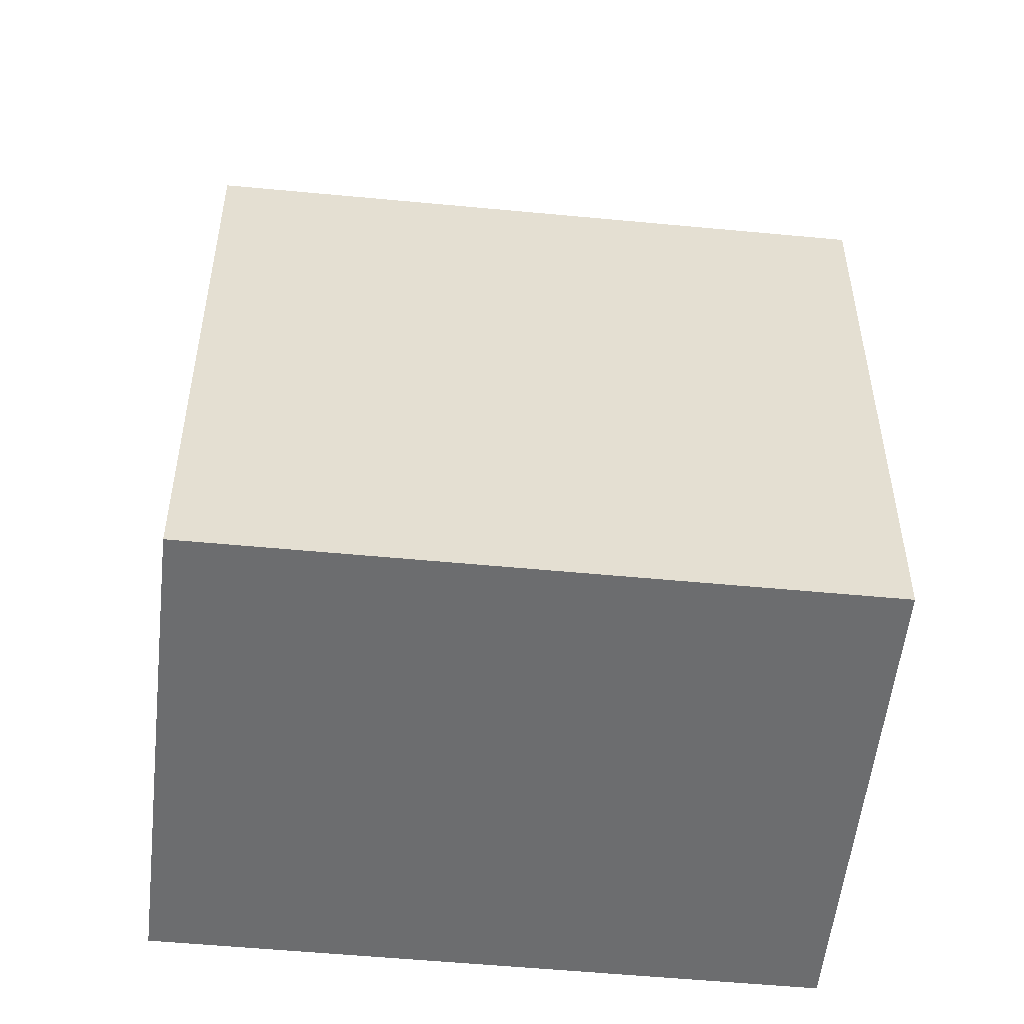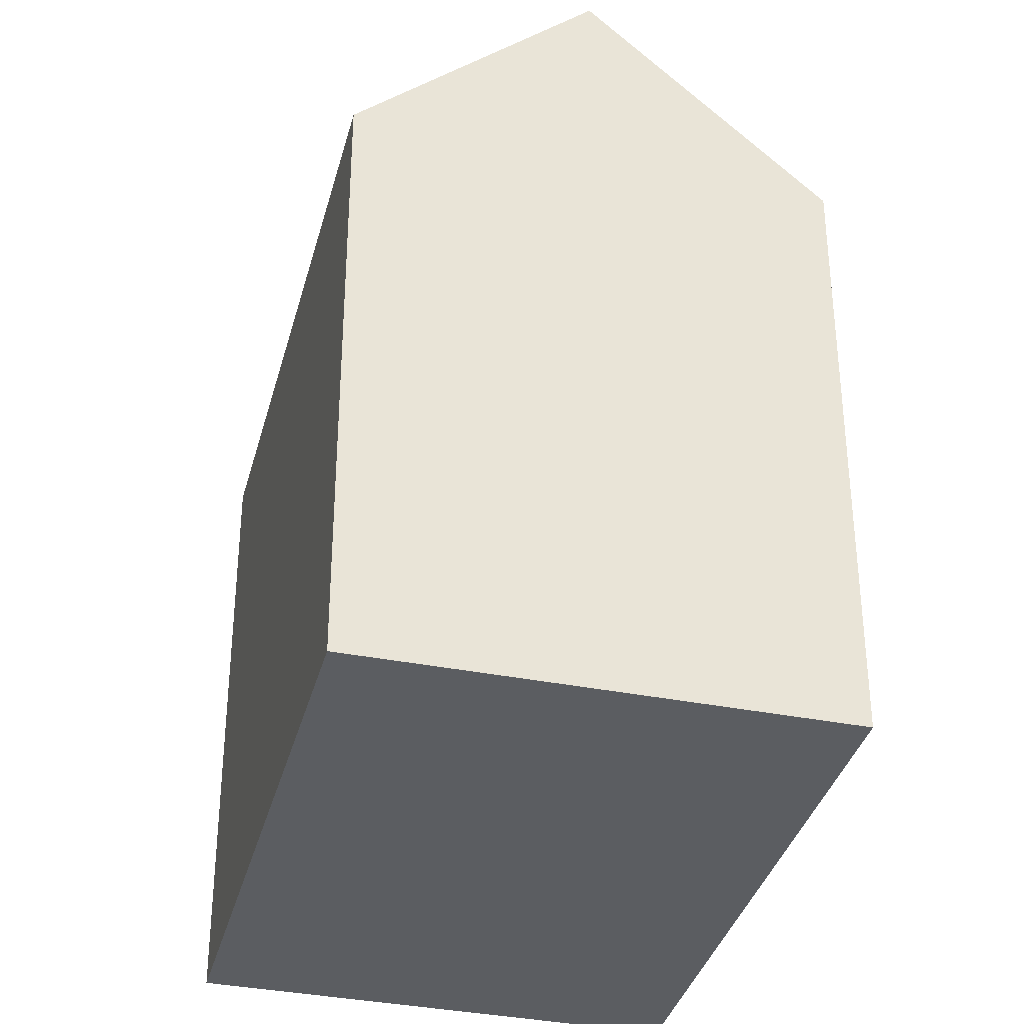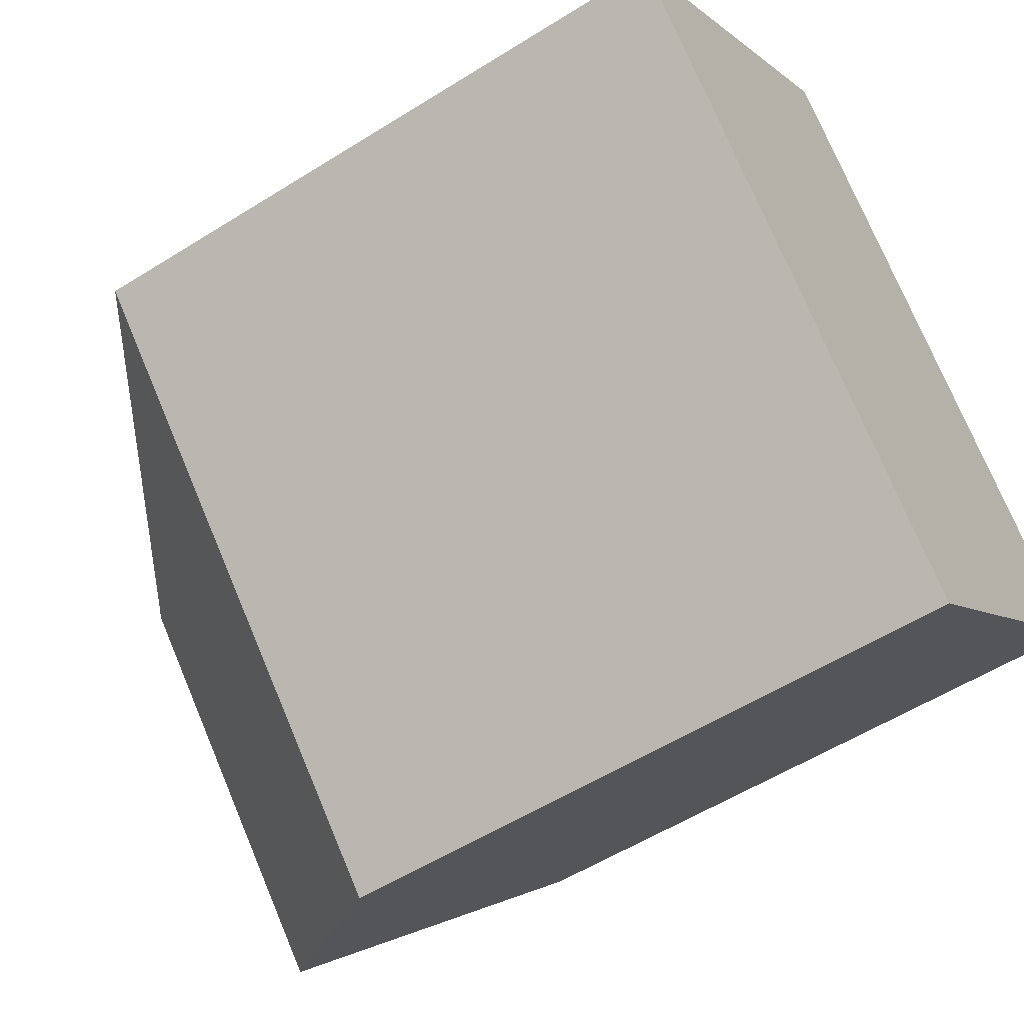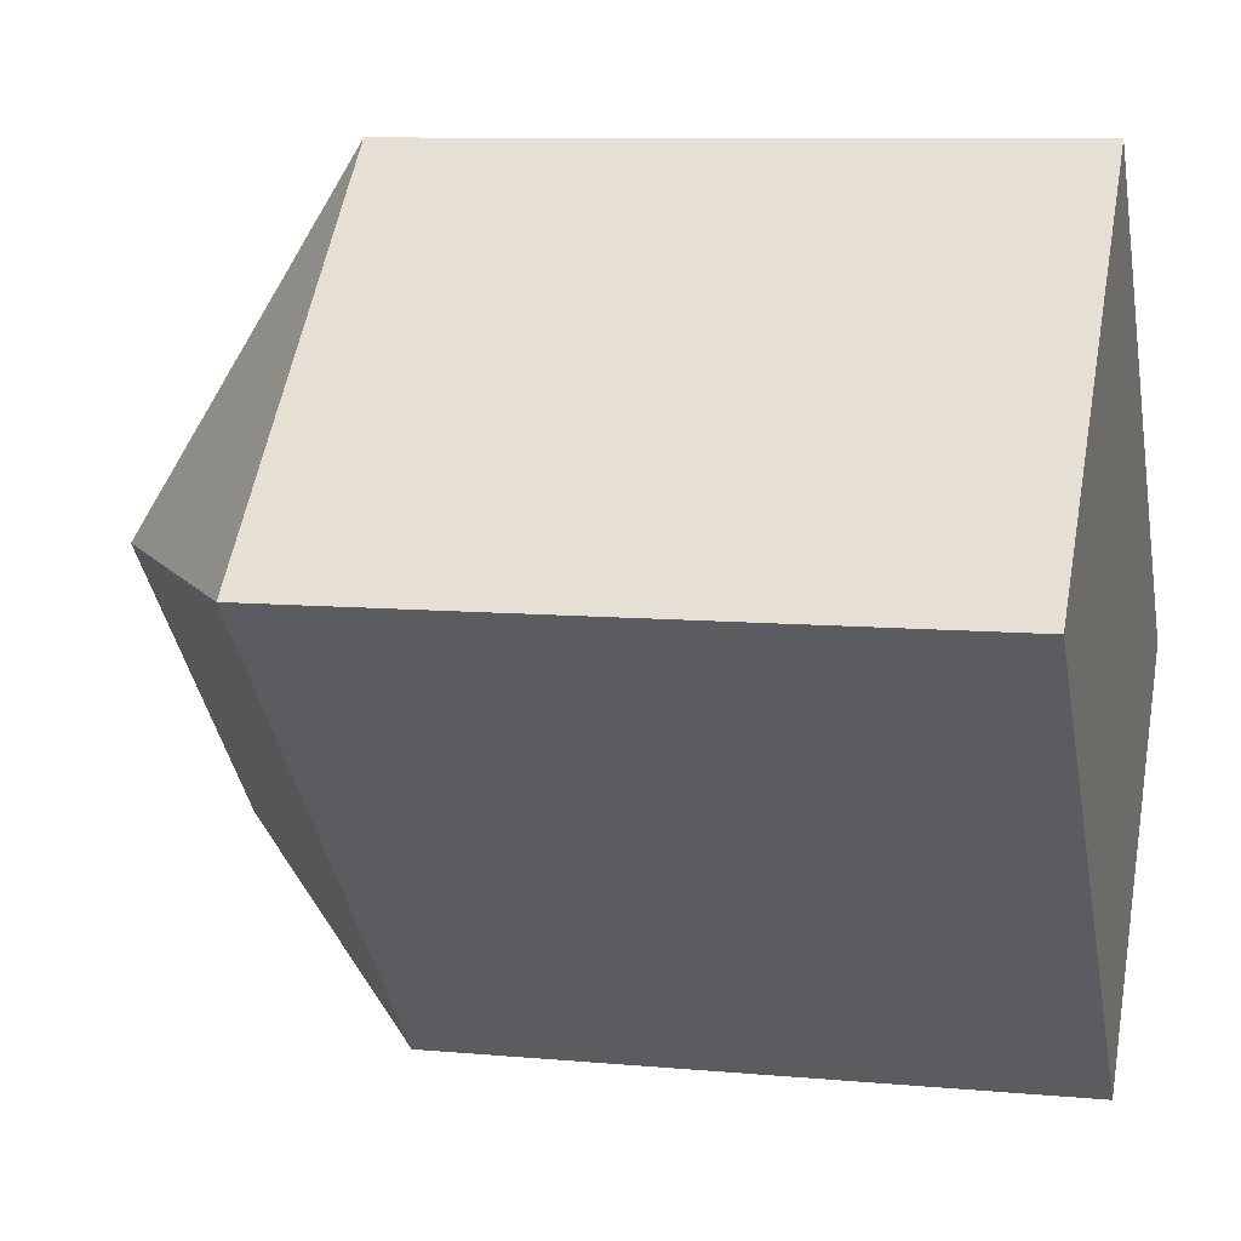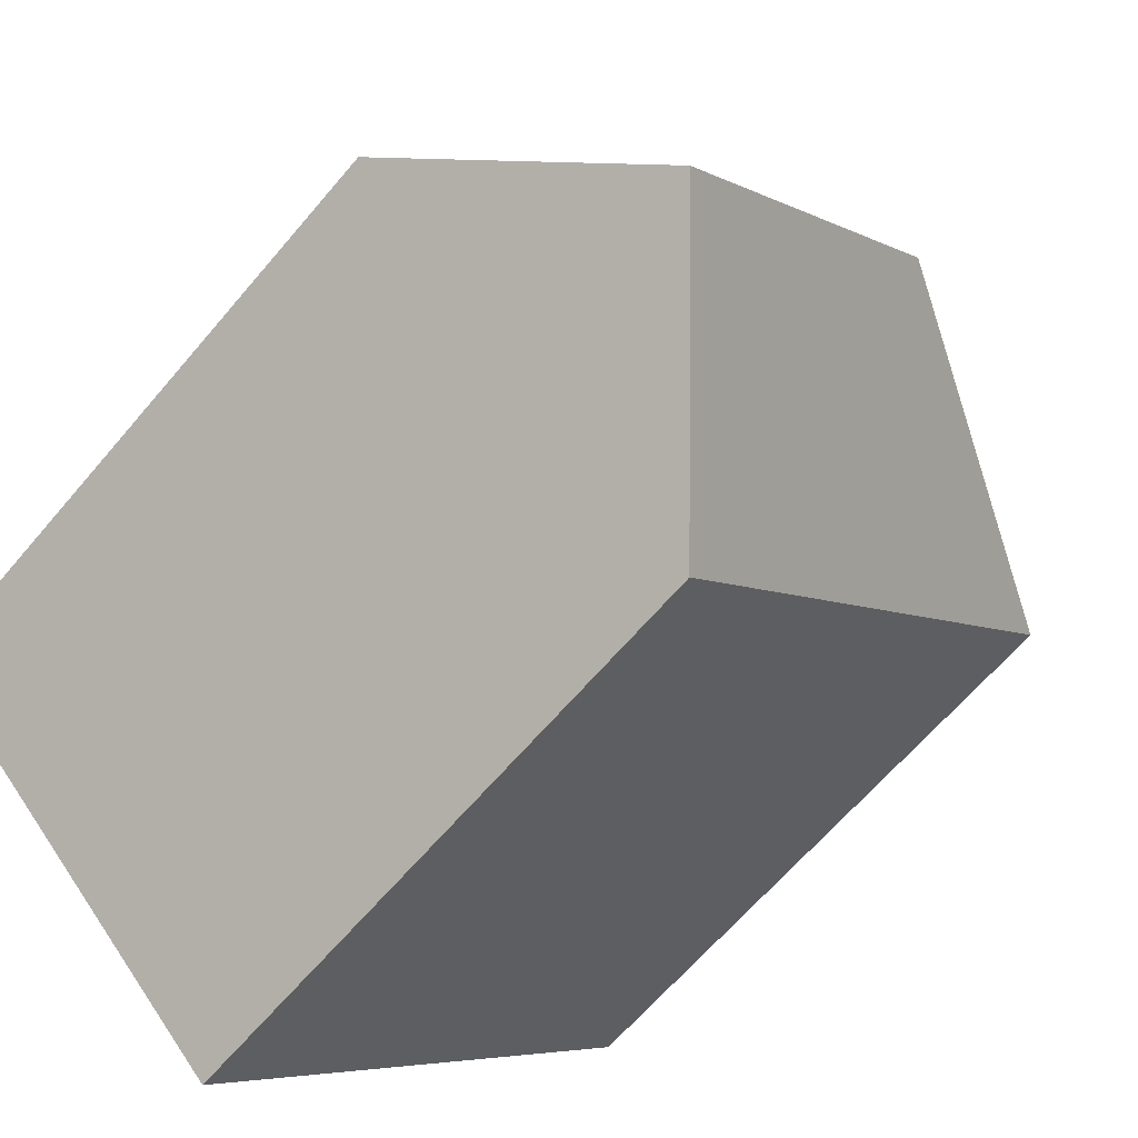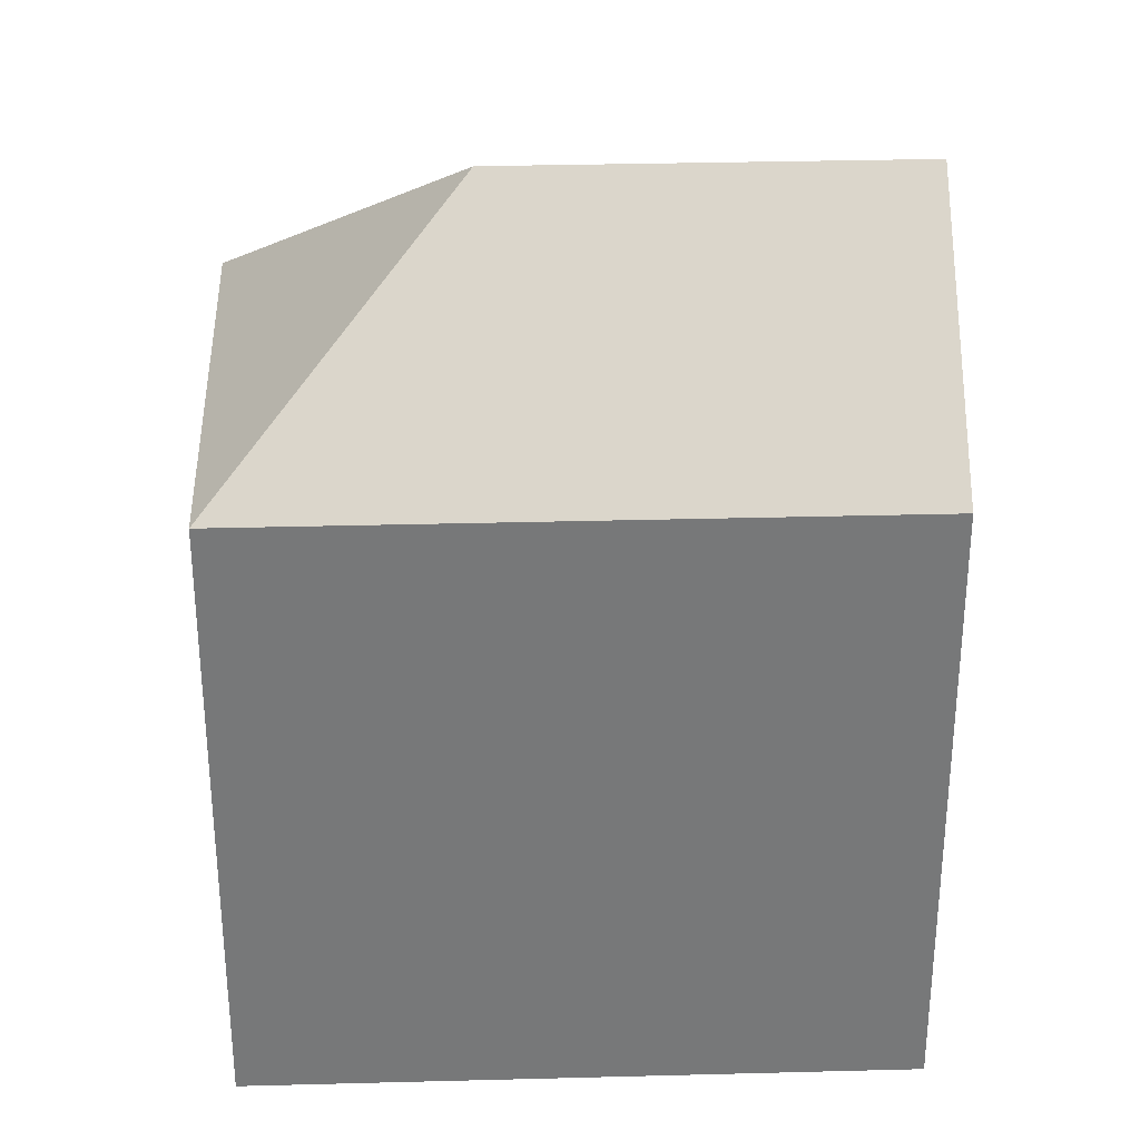
<metadata>
{"format":"obj","ext":"obj","renderer":"f3d","projection":"perspective","resolution":1024,"background":"white","views":[{"elev":-53.9,"azim":40.1,"up":"+Y"},{"elev":-35.8,"azim":121.6,"up":"+Y"},{"elev":-54.8,"azim":-56.3,"up":"+Z"},{"elev":8.8,"azim":-75.9,"up":"+Z"},{"elev":-63.9,"azim":139.9,"up":"+Z"},{"elev":32.8,"azim":43.8,"up":"+Y"}]}
</metadata>
<code>
v  11.35 15.51 -11.71
v  8.613 20.78 -0.1652
v  15.74 20.78 -7.514
v  0.00033 15.51 -0.0004916
v  8.776 15.51 8.385
v  20.12 15.51 -3.32
v  11.35 7.168e-16 -11.71
v  8.776 -5.135e-16 8.386
v  0 0 0
v  15.74 4.6e-16 -7.513
v  20.12 2.033e-16 -3.32
g defaultobject
f 1 2 3
f 2 1 4
f 3 5 6
f 5 3 2
f 4 5 2
f 7 8 9
f 8 7 10
f 8 10 11
f 1 10 7
f 10 1 11
f 11 1 6
f 6 1 3
f 5 9 8
f 9 5 4
f 4 7 9
f 7 4 1
f 11 5 8
f 5 11 6

</code>
